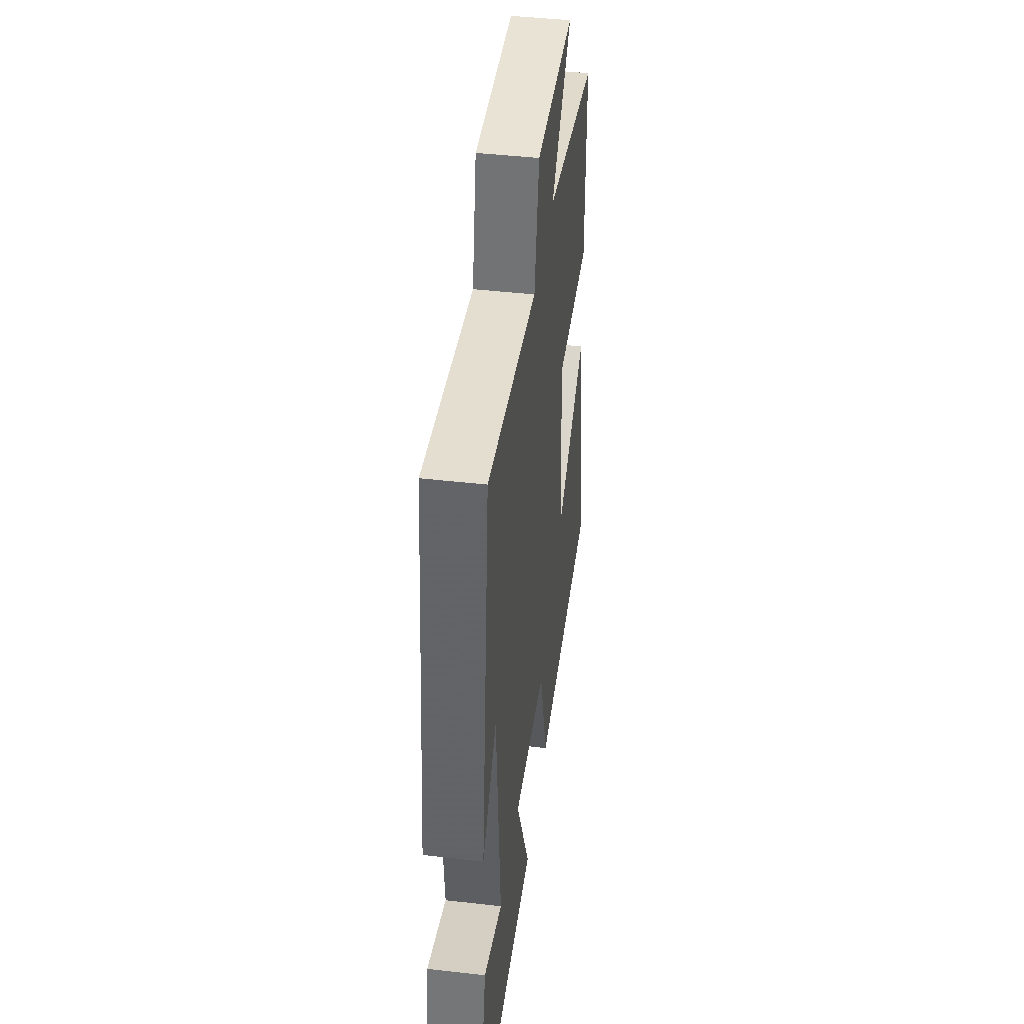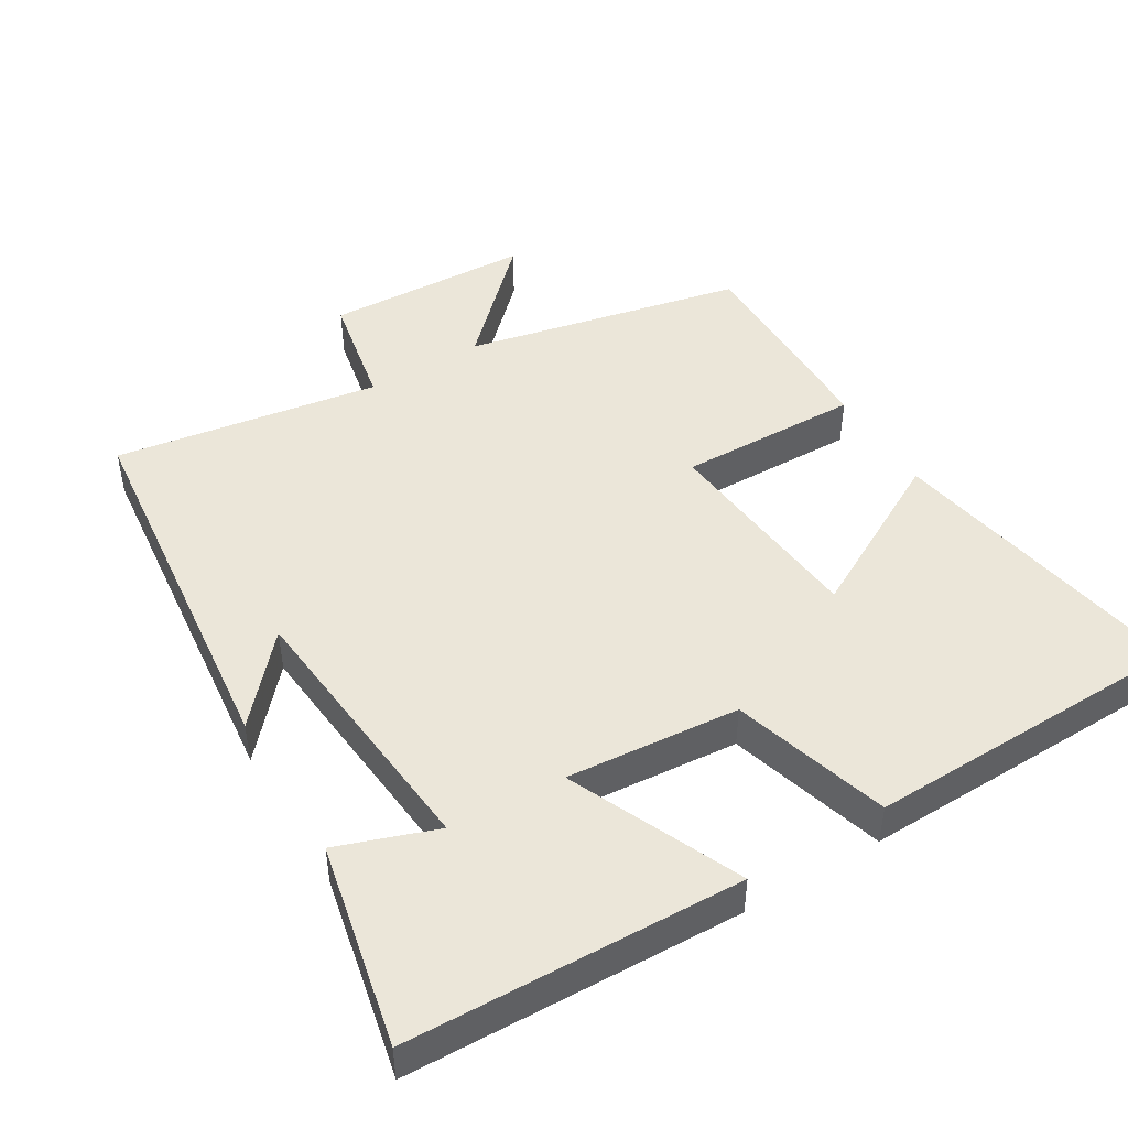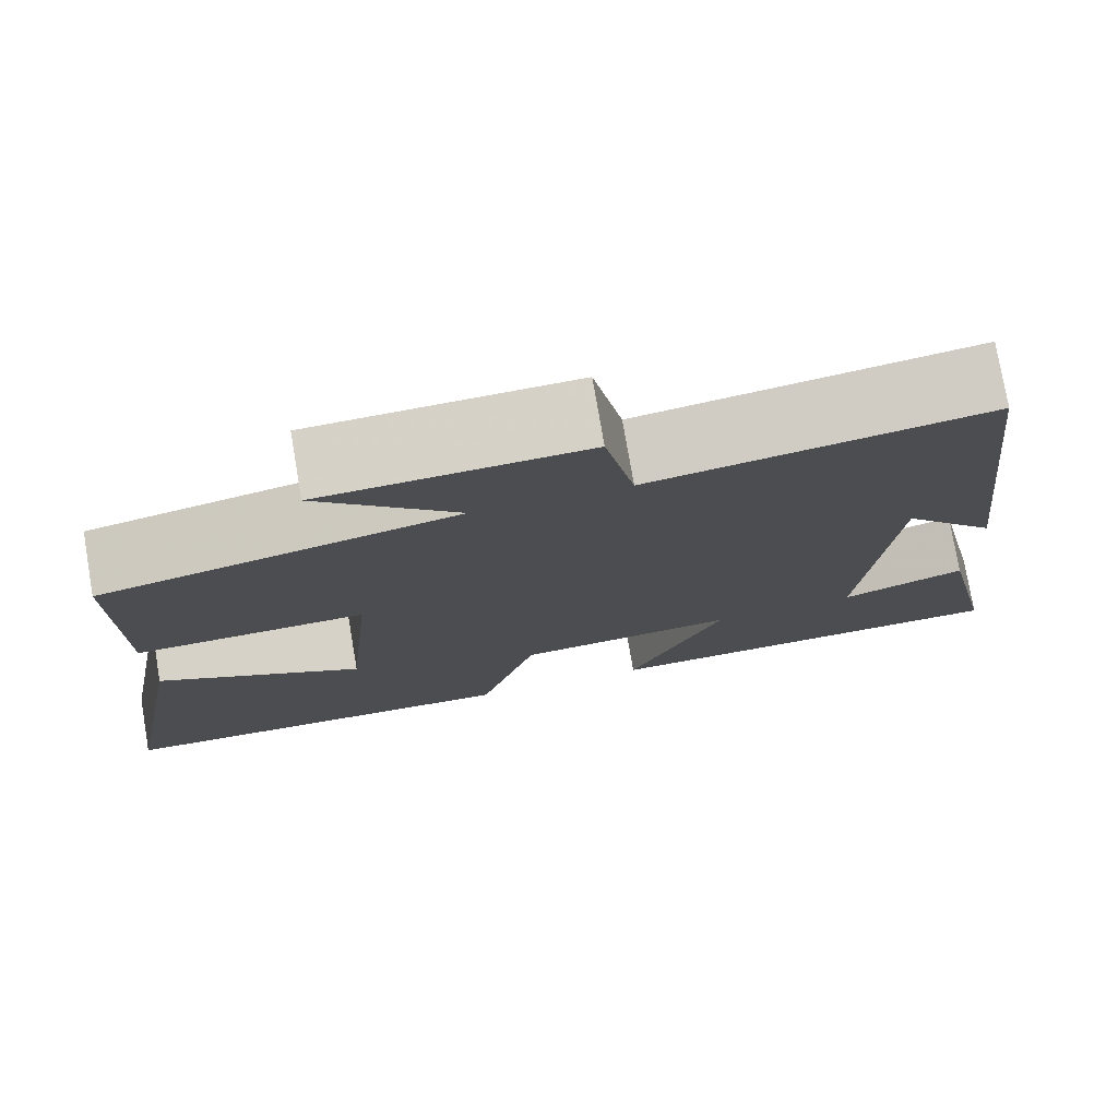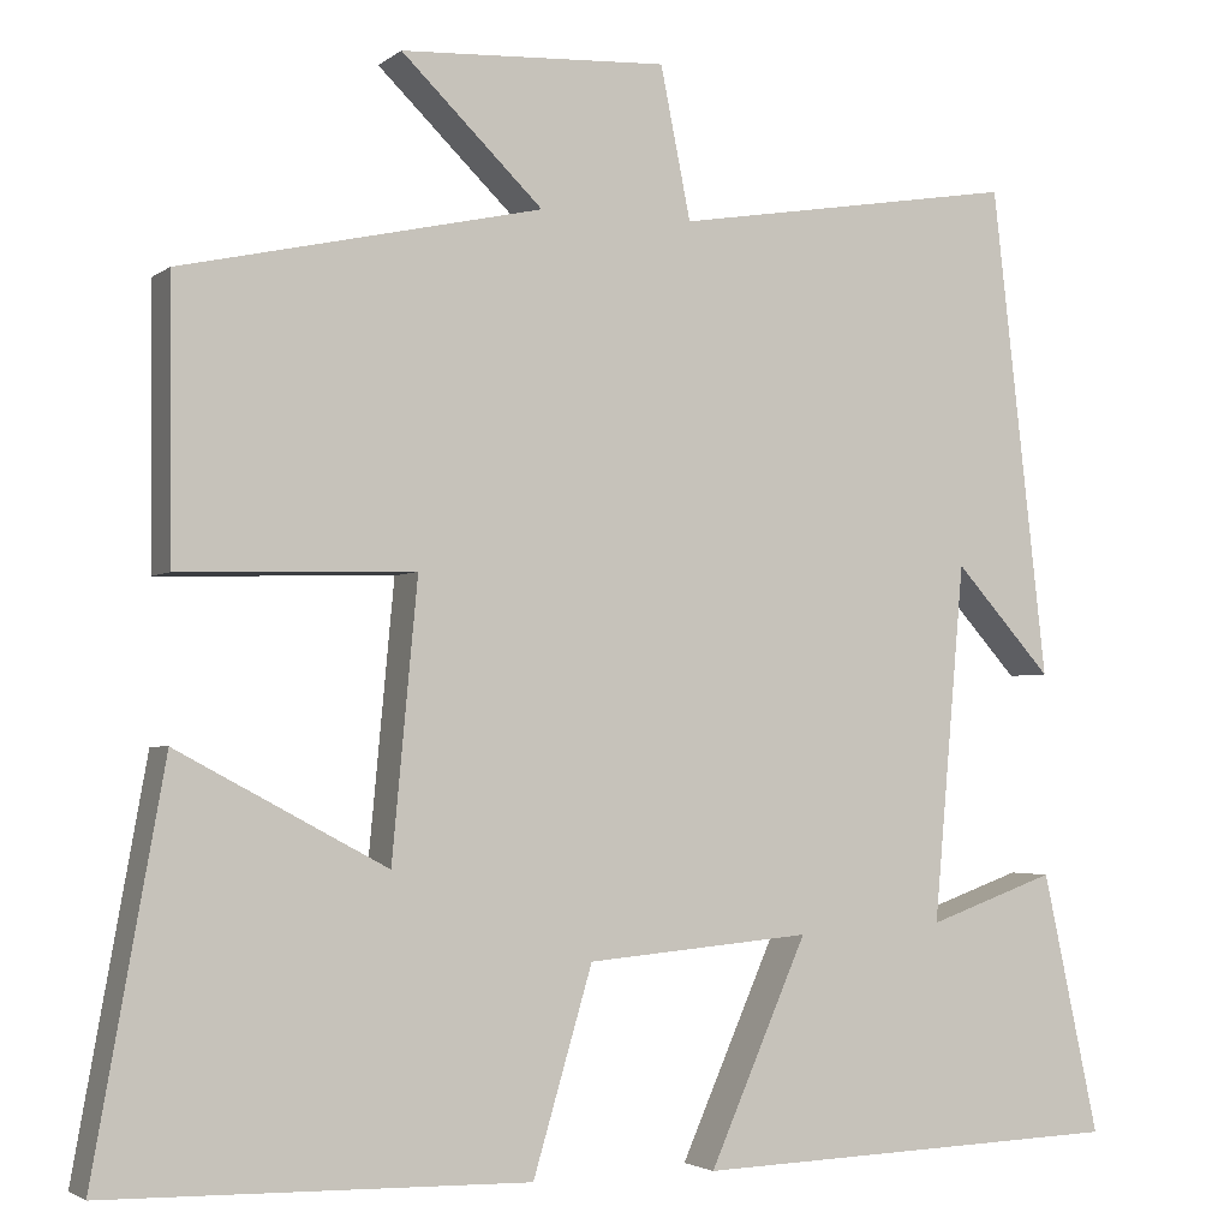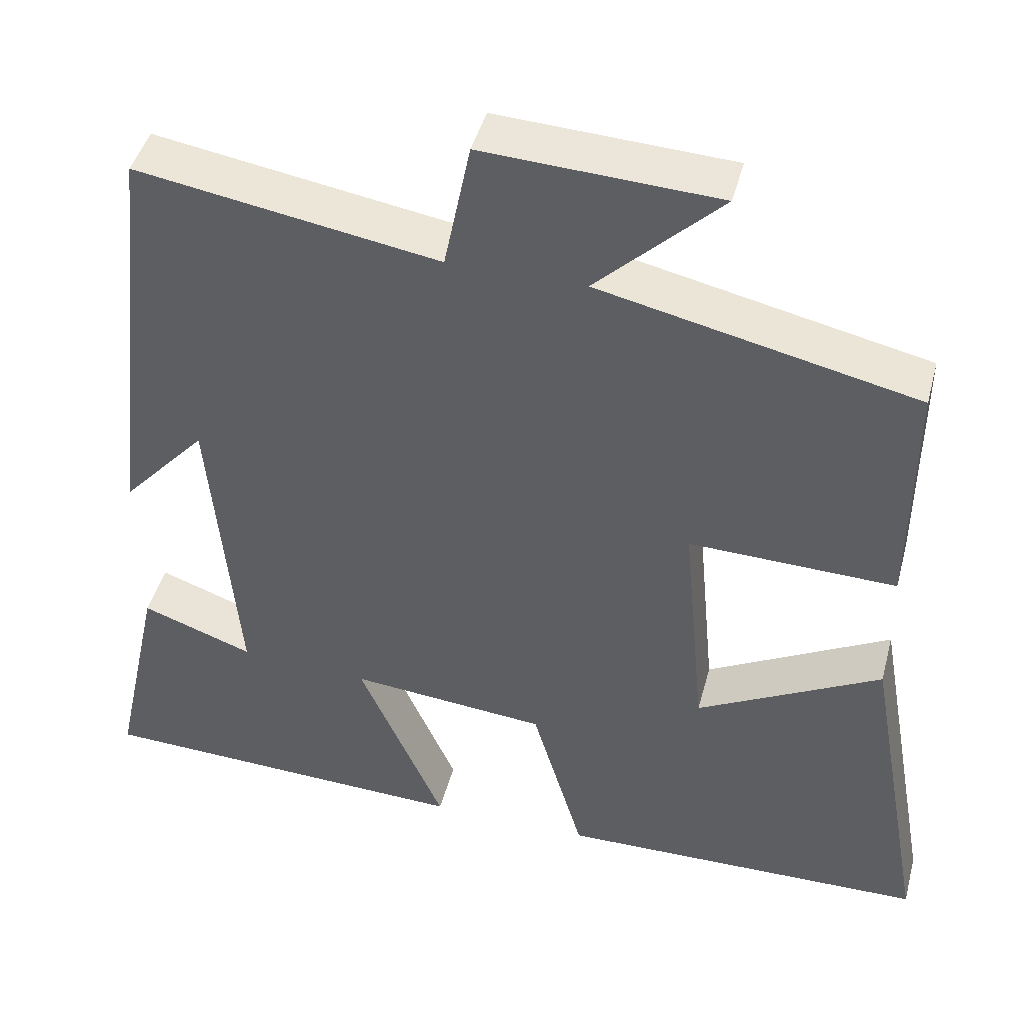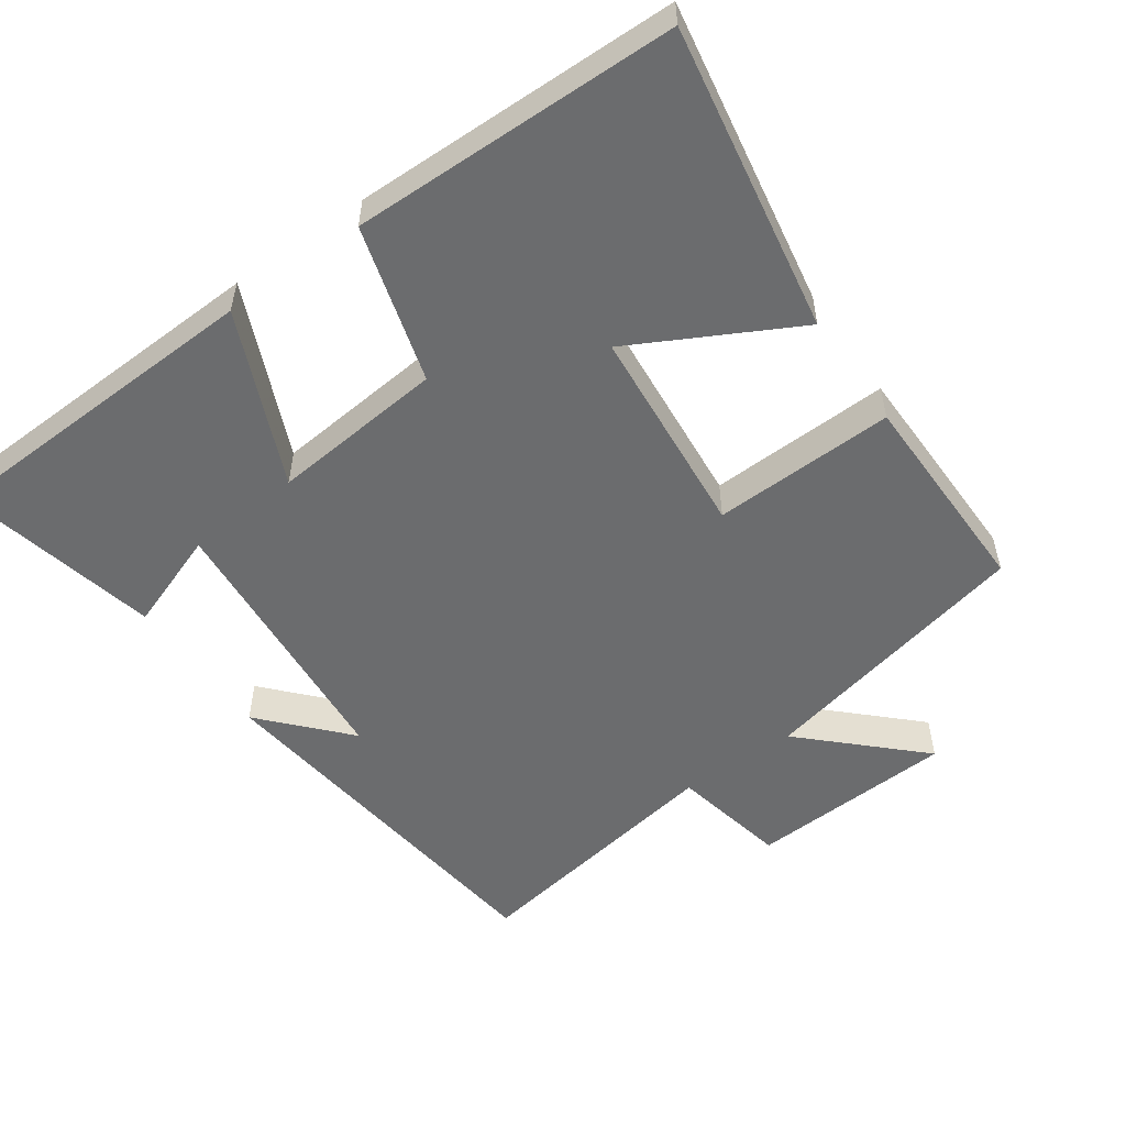
<metadata>
{"format":"obj","ext":"obj","renderer":"f3d","projection":"perspective","resolution":1024,"background":"white","views":[{"elev":44.5,"azim":97.6,"up":"+Z"},{"elev":47.0,"azim":148.7,"up":"+Y"},{"elev":76.7,"azim":-9.7,"up":"+Z"},{"elev":-2.8,"azim":-24.2,"up":"+Z"},{"elev":44.7,"azim":-165.3,"up":"+Z"},{"elev":-53.6,"azim":-144.6,"up":"+Y"}]}
</metadata>
<code>
v -0.502 0.07 0.413
v -0.107 0.07 0.5
v -0.262 0.07 0.651
v 0.03 0.07 0.665
v 0.063 0.07 0.5
v 0.439 0.07 0.561
v 0.5 0.07 0.025
v 0.394 0.07 0.143
v 0.36 0.07 -0.247
v 0.5 0.07 -0.197
v 0.562 0.07 -0.483
v 0.089 0.07 -0.5
v 0.196 0.07 -0.256
v -0.05 0.07 -0.278
v -0.115 0.07 -0.5
v -0.578 0.07 -0.491
v -0.5 0.07 -0.057
v -0.27 0.07 -0.18
v -0.242 0.07 0.12
v -0.5 0.07 0.113
v -0.502 0 0.413
v -0.107 0 0.5
v -0.262 0 0.651
v 0.03 0 0.665
v 0.063 0 0.5
v 0.439 0 0.561
v 0.5 0 0.025
v 0.394 0 0.143
v 0.36 0 -0.247
v 0.5 0 -0.197
v 0.562 0 -0.483
v 0.089 0 -0.5
v 0.196 0 -0.256
v -0.05 0 -0.278
v -0.115 0 -0.5
v -0.578 0 -0.491
v -0.5 0 -0.057
v -0.27 0 -0.18
v -0.242 0 0.12
v -0.5 0 0.113
f 19 20 1 2
f 18 19 2
f 15 16 17 18
f 14 15 18 2
f 13 14 2
f 11 12 13
f 9 10 11
f 9 11 13
f 8 9 13 2
f 6 7 8
f 5 6 8
f 2 3 4 5
f 2 5 8
f 22 21 40 39
f 22 39 38
f 38 37 36 35
f 22 38 35 34
f 22 34 33
f 33 32 31
f 31 30 29
f 33 31 29
f 22 33 29 28
f 28 27 26
f 28 26 25
f 25 24 23 22
f 28 25 22
f 1 21 22 2
f 2 22 23 3
f 3 23 24 4
f 4 24 25 5
f 5 25 26 6
f 6 26 27 7
f 7 27 28 8
f 8 28 29 9
f 9 29 30 10
f 10 30 31 11
f 11 31 32 12
f 12 32 33 13
f 13 33 34 14
f 14 34 35 15
f 15 35 36 16
f 16 36 37 17
f 17 37 38 18
f 18 38 39 19
f 19 39 40 20
f 20 40 21 1

</code>
